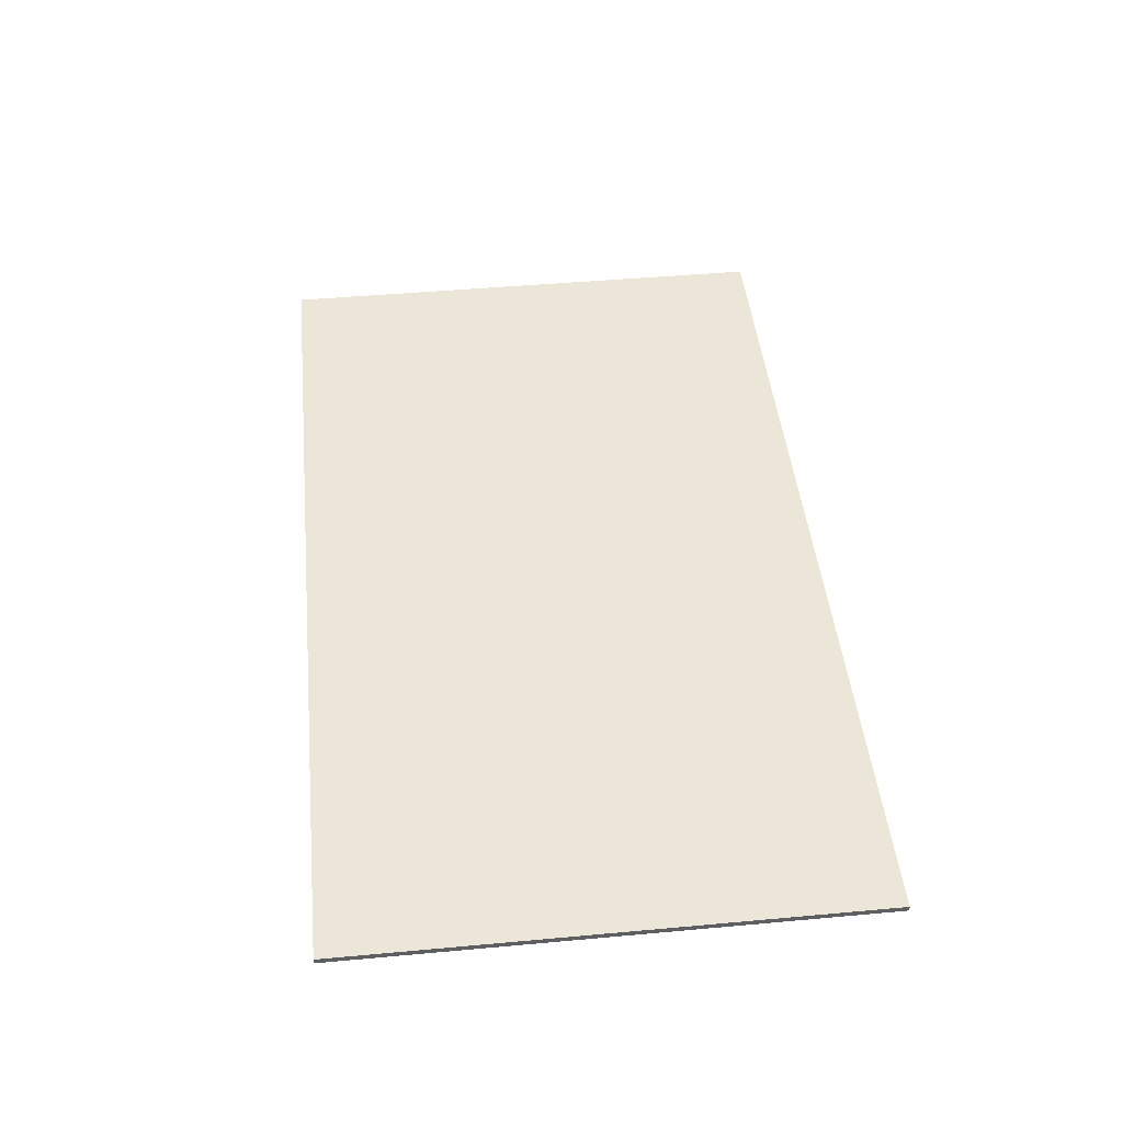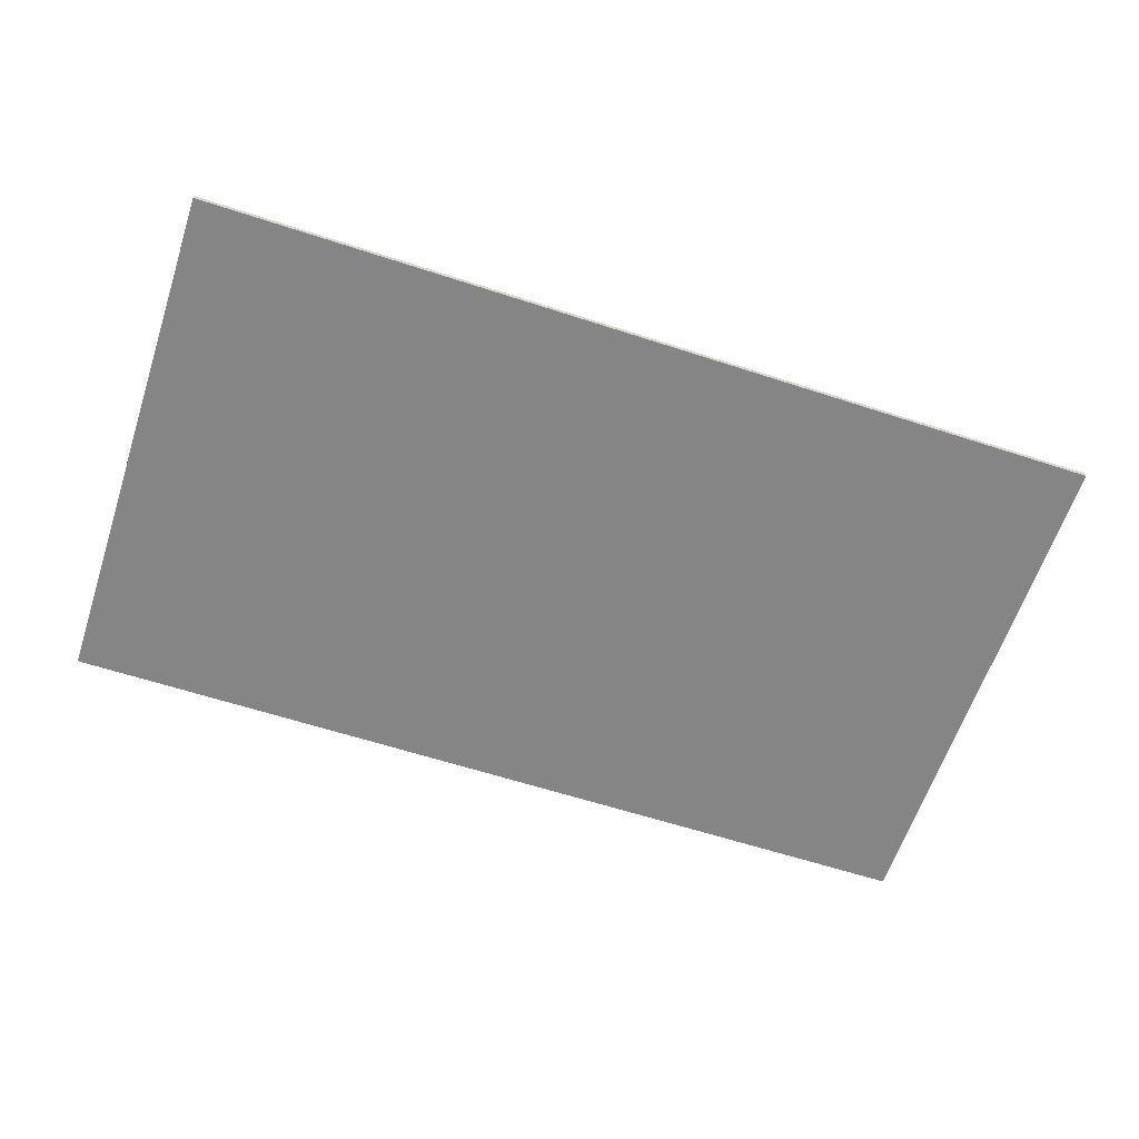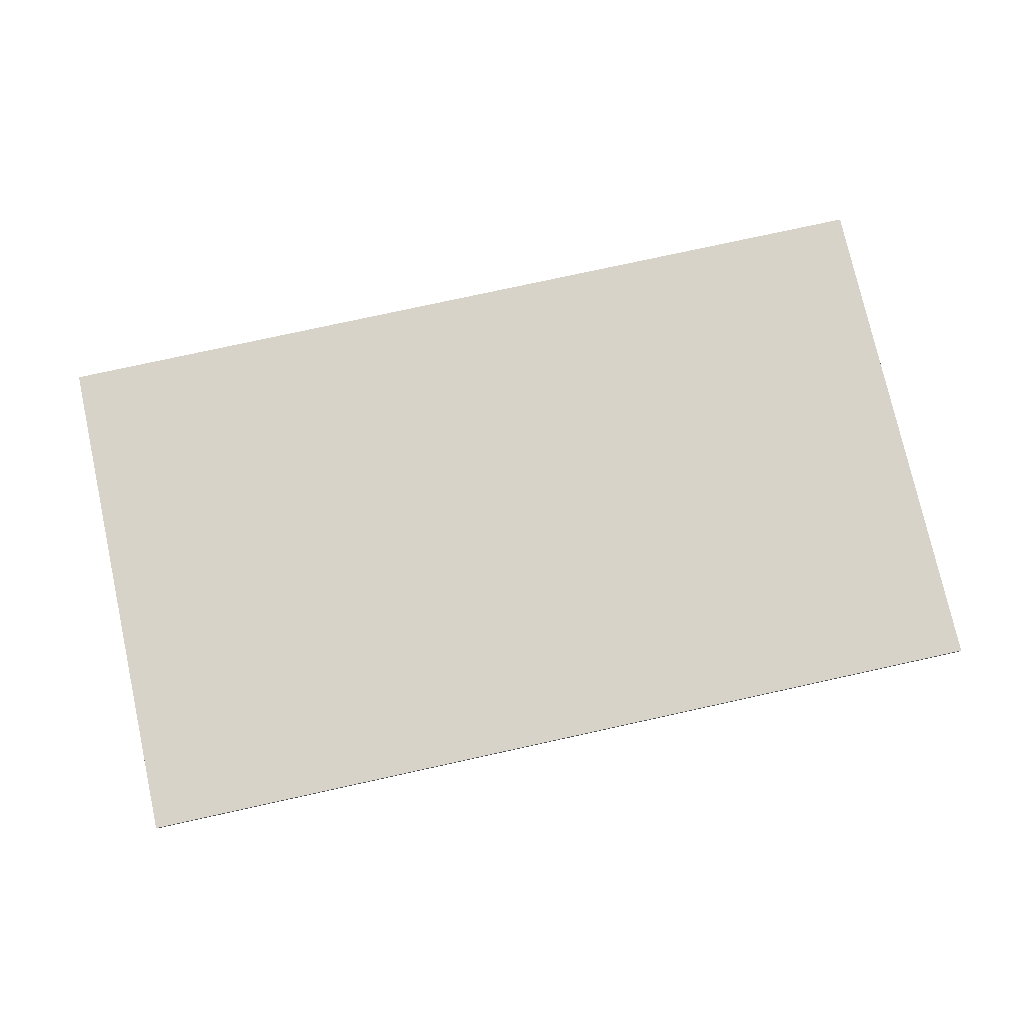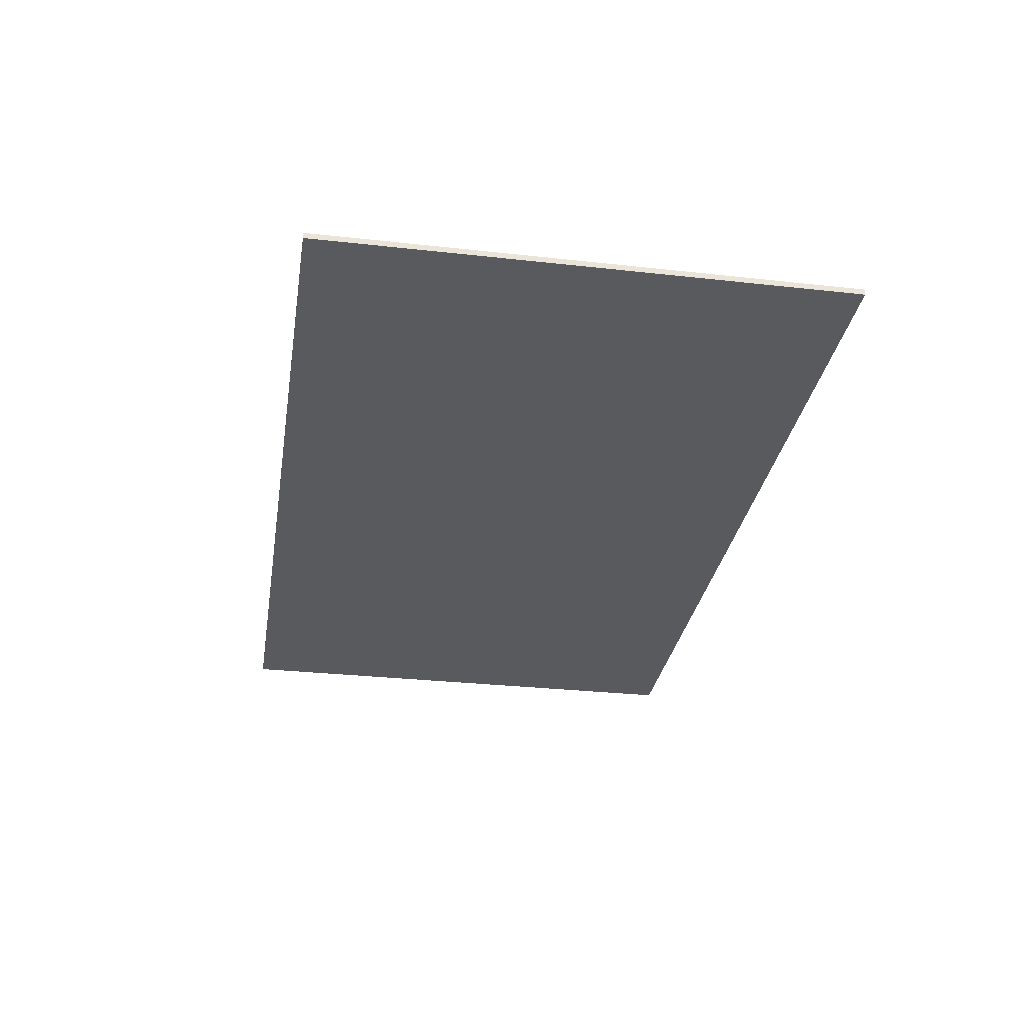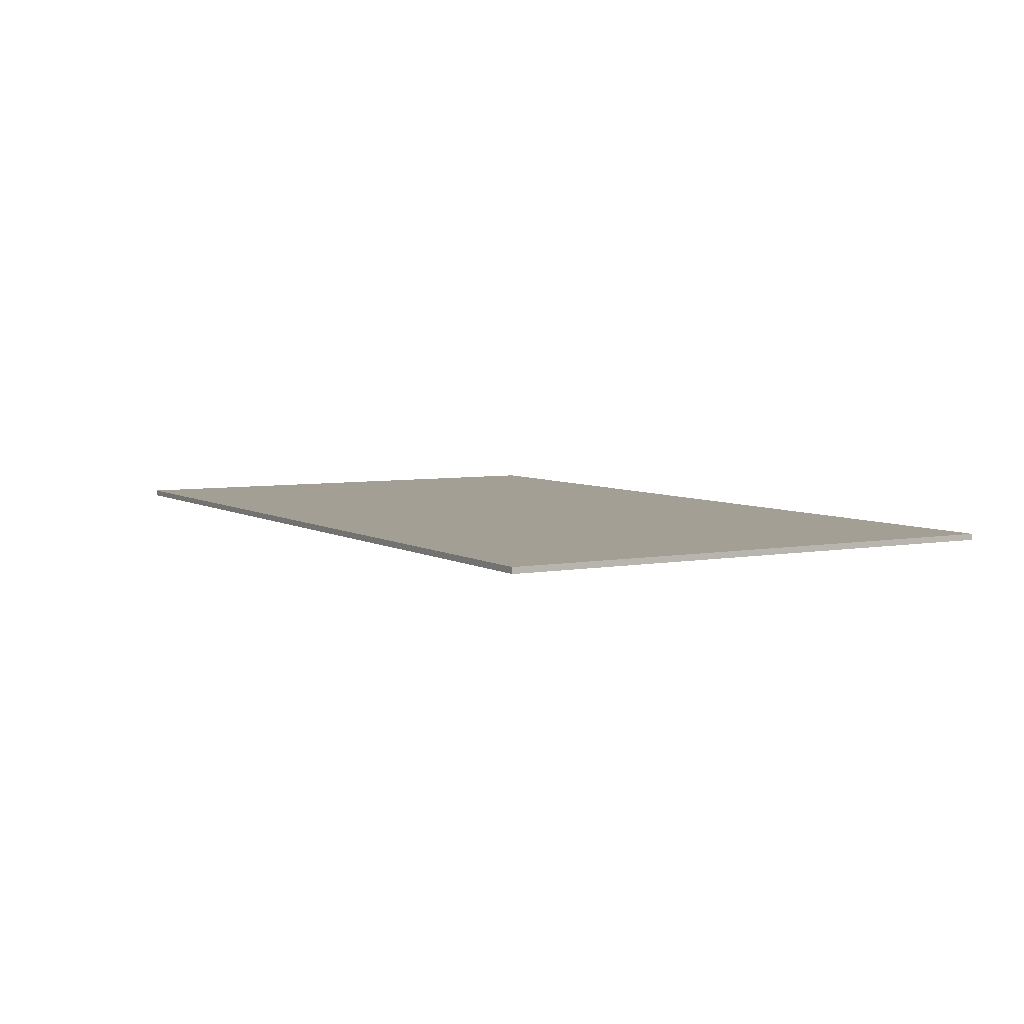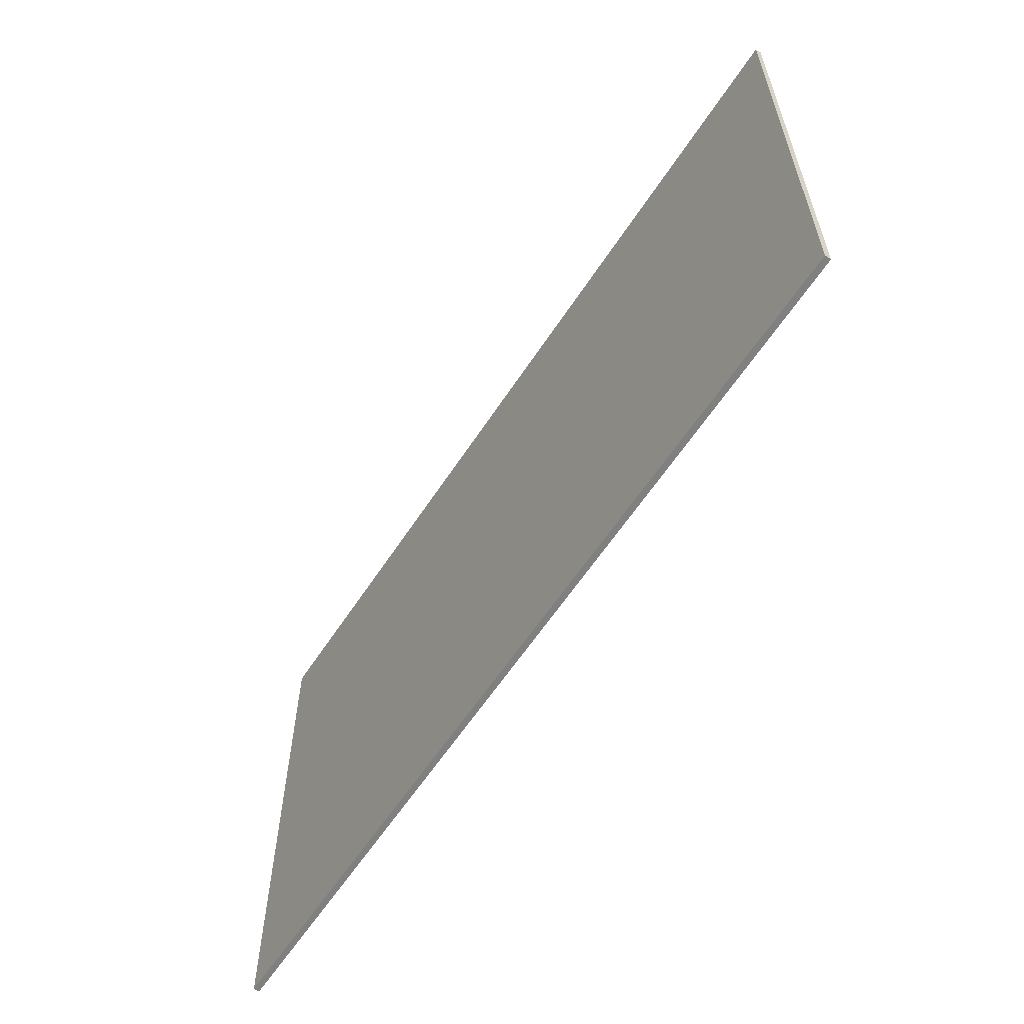
<metadata>
{"format":"obj","ext":"obj","renderer":"f3d","projection":"perspective","resolution":1024,"background":"white","views":[{"elev":46.4,"azim":84.1,"up":"+Y"},{"elev":-61.8,"azim":161.7,"up":"+Y"},{"elev":76.5,"azim":-12.4,"up":"+Y"},{"elev":-30.5,"azim":-99.1,"up":"+Y"},{"elev":5.4,"azim":59.9,"up":"+Y"},{"elev":-60.0,"azim":57.1,"up":"+Z"}]}
</metadata>
<code>
v 0.95 0 0.55
v 0.95 0 -0.55
v -0.95 0 -0.55
v -0.95 0 0.55
v -0.95 -0.0125 0.55
v 0.95 -0.0125 0.55
v 0.95 0 0.55
v -0.95 0 0.55
v -0.95 -0.0125 -0.55
v -0.95 -0.0125 0.55
v -0.95 0 0.55
v -0.95 0 -0.55
v 0.95 -0.0125 -0.55
v -0.95 -0.0125 -0.55
v -0.95 0 -0.55
v 0.95 0 -0.55
v 0.95 -0.0125 0.55
v 0.95 -0.0125 -0.55
v 0.95 0 -0.55
v 0.95 0 0.55
v -0.275 -0.0125 -0.2445
v -0.3145 -0.0125 -0.341
v -0.0985 -0.0125 -0.2975
v -0.2315 -0.0125 -0.186
v -0.0985 -0.0125 -0.2975
v -0.3145 -0.0125 -0.341
v -0.3285 -0.0125 -0.4565
v 0.3245 -0.0125 -0.4565
v -0.1695 -0.0125 -0.1275
v -0.2315 -0.0125 -0.186
v -0.056 -0.0125 -0.247
v -0.09 -0.0125 -0.068
v 0.3245 -0.0125 -0.2975
v -0.0985 -0.0125 -0.2975
v 0.3245 -0.0125 -0.4565
v 0.0395 -0.0125 -0.1775
v -0.0315 -0.0125 -0.0305
v -0.09 -0.0125 -0.068
v -0.056 -0.0125 -0.247
v -0.2315 -0.0125 -0.186
v -0.0985 -0.0125 -0.2975
v -0.056 -0.0125 -0.247
v -0.1315 -0.0125 0.2225
v -0.2745 -0.0125 0.3235
v -0.3035 -0.0125 0.2415
v -0.141 -0.0125 0.1505
v -0.313 -0.0125 0.143
v -0.141 -0.0125 0.143
v -0.141 -0.0125 0.1505
v -0.3035 -0.0125 0.2415
v -0.227 -0.0125 0.3895
v -0.2745 -0.0125 0.3235
v -0.103 -0.0125 0.276
v -0.1615 -0.0125 0.4375
v -0.1615 -0.0125 0.4375
v -0.103 -0.0125 0.276
v -0.0565 -0.0125 0.309
v -0.08 -0.0125 0.4665
v -0.08 -0.0125 0.4665
v -0.0565 -0.0125 0.309
v 0.0055 -0.0125 0.32
v 0.018 -0.0125 0.476
v -0.2745 -0.0125 0.3235
v -0.1315 -0.0125 0.2225
v -0.103 -0.0125 0.276
v -0.0315 -0.0125 -0.0305
v 0.0825 -0.0125 -0.15
v 0.115 -0.0125 -0.128
v 0.066 -0.0125 0.044
v 0.223 -0.0125 -0.0455
v 0.1245 -0.0125 0.116
v 0.066 -0.0125 0.044
v 0.115 -0.0125 -0.128
v 0.2885 -0.0125 0.0275
v 0.3225 -0.0125 0.102
v 0.1245 -0.0125 0.116
v 0.223 -0.0125 -0.0455
v 0.144 -0.0125 0.1865
v 0.1245 -0.0125 0.116
v 0.3225 -0.0125 0.102
v 0.3335 -0.0125 0.189
v 0.063 -0.0125 0.311
v 0.107 -0.0125 0.284
v 0.184 -0.0125 0.441
v 0.1075 -0.0125 0.4675
v 0.063 -0.0125 0.311
v 0.1075 -0.0125 0.4675
v 0.018 -0.0125 0.476
v 0.0055 -0.0125 0.32
v 0.107 -0.0125 0.284
v 0.135 -0.0125 0.242
v 0.2475 -0.0125 0.3975
v 0.184 -0.0125 0.441
v 0.144 -0.0125 0.1865
v 0.3335 -0.0125 0.189
v 0.324 -0.0125 0.27
v 0.135 -0.0125 0.242
v 0.135 -0.0125 0.242
v 0.324 -0.0125 0.27
v 0.2955 -0.0125 0.3395
v 0.2475 -0.0125 0.3975
v -0.0315 -0.0125 -0.0305
v 0.0395 -0.0125 -0.1775
v 0.0825 -0.0125 -0.15
v 0.95 -0.0125 0.55
v -0.95 -0.0125 0.55
v 0.018 -0.0125 0.476
v -0.95 -0.0125 0.55
v -0.08 -0.0125 0.4665
v 0.018 -0.0125 0.476
v -0.95 -0.0125 0.55
v -0.1615 -0.0125 0.4375
v -0.08 -0.0125 0.4665
v -0.95 -0.0125 0.55
v -0.227 -0.0125 0.3895
v -0.1615 -0.0125 0.4375
v -0.95 -0.0125 0.55
v -0.2745 -0.0125 0.3235
v -0.227 -0.0125 0.3895
v -0.95 -0.0125 0.55
v -0.3035 -0.0125 0.2415
v -0.2745 -0.0125 0.3235
v -0.95 -0.0125 0.55
v -0.313 -0.0125 0.143
v -0.3035 -0.0125 0.2415
v -0.313 -0.0125 0.143
v -0.95 -0.0125 0.55
v -0.3145 -0.0125 -0.341
v -0.275 -0.0125 -0.2445
v -0.313 -0.0125 0.143
v -0.275 -0.0125 -0.2445
v -0.2315 -0.0125 -0.186
v -0.141 -0.0125 0.143
v -0.141 -0.0125 0.143
v -0.2315 -0.0125 -0.186
v -0.1695 -0.0125 -0.1275
v -0.141 -0.0125 0.143
v -0.1695 -0.0125 -0.1275
v -0.09 -0.0125 -0.068
v -0.141 -0.0125 0.143
v -0.09 -0.0125 -0.068
v -0.0315 -0.0125 -0.0305
v 0.066 -0.0125 0.044
v -0.141 -0.0125 0.1505
v -0.141 -0.0125 0.143
v 0.066 -0.0125 0.044
v 0.1245 -0.0125 0.116
v -0.1315 -0.0125 0.2225
v -0.141 -0.0125 0.1505
v 0.1245 -0.0125 0.116
v 0.144 -0.0125 0.1865
v -0.103 -0.0125 0.276
v -0.1315 -0.0125 0.2225
v 0.144 -0.0125 0.1865
v 0.135 -0.0125 0.242
v -0.0565 -0.0125 0.309
v -0.103 -0.0125 0.276
v 0.135 -0.0125 0.242
v 0.107 -0.0125 0.284
v 0.0055 -0.0125 0.32
v -0.0565 -0.0125 0.309
v 0.107 -0.0125 0.284
v 0.063 -0.0125 0.311
v -0.3285 -0.0125 -0.4565
v -0.3145 -0.0125 -0.341
v -0.95 -0.0125 0.55
v -0.95 -0.0125 -0.55
v 0.3245 -0.0125 -0.4565
v -0.3285 -0.0125 -0.4565
v -0.95 -0.0125 -0.55
v 0.95 -0.0125 -0.55
v 0.3245 -0.0125 -0.2975
v 0.3245 -0.0125 -0.4565
v 0.95 -0.0125 -0.55
v 0.3245 -0.0125 -0.2975
v 0.95 -0.0125 -0.55
v 0.3225 -0.0125 0.102
v 0.2885 -0.0125 0.0275
v 0.2885 -0.0125 0.0275
v 0.223 -0.0125 -0.0455
v 0.3245 -0.0125 -0.2975
v 0.223 -0.0125 -0.0455
v 0.115 -0.0125 -0.128
v 0.3245 -0.0125 -0.2975
v 0.115 -0.0125 -0.128
v 0.0825 -0.0125 -0.15
v 0.3245 -0.0125 -0.2975
v 0.3245 -0.0125 -0.2975
v 0.0825 -0.0125 -0.15
v 0.0395 -0.0125 -0.1775
v -0.056 -0.0125 -0.247
v -0.056 -0.0125 -0.247
v -0.0985 -0.0125 -0.2975
v 0.3245 -0.0125 -0.2975
v 0.3225 -0.0125 0.102
v 0.95 -0.0125 -0.55
v 0.95 -0.0125 0.55
v 0.3335 -0.0125 0.189
v 0.95 -0.0125 0.55
v 0.324 -0.0125 0.27
v 0.3335 -0.0125 0.189
v 0.95 -0.0125 0.55
v 0.2955 -0.0125 0.3395
v 0.324 -0.0125 0.27
v 0.95 -0.0125 0.55
v 0.2475 -0.0125 0.3975
v 0.2955 -0.0125 0.3395
v 0.95 -0.0125 0.55
v 0.184 -0.0125 0.441
v 0.2475 -0.0125 0.3975
v 0.95 -0.0125 0.55
v 0.1075 -0.0125 0.4675
v 0.184 -0.0125 0.441
v 0.95 -0.0125 0.55
v 0.018 -0.0125 0.476
v 0.1075 -0.0125 0.4675
g mesh57362
f 1 2 3
f 3 4 1
f 5 6 7
f 7 8 5
f 9 10 11
f 11 12 9
f 13 14 15
f 15 16 13
f 17 18 19
f 19 20 17
g mesh57364
f 21 22 23
f 23 24 21
f 25 26 27
f 27 28 25
f 29 30 31
f 31 32 29
f 33 34 35
f 36 37 38
f 38 39 36
f 40 41 42
f 43 44 45
f 45 46 43
f 47 48 49
f 49 50 47
f 51 52 53
f 53 54 51
f 55 56 57
f 57 58 55
f 59 60 61
f 61 62 59
f 63 64 65
f 66 67 68
f 68 69 66
f 70 71 72
f 72 73 70
f 74 75 76
f 76 77 74
f 78 79 80
f 80 81 78
f 82 83 84
f 84 85 82
f 86 87 88
f 88 89 86
f 90 91 92
f 92 93 90
f 94 95 96
f 96 97 94
f 98 99 100
f 100 101 98
f 102 103 104
g mesh57366
f 105 106 107
f 108 109 110
f 111 112 113
f 114 115 116
f 117 118 119
f 120 121 122
f 123 124 125
f 126 127 128
f 128 129 126
f 130 131 132
f 132 133 130
f 134 135 136
f 137 138 139
f 140 141 142
f 142 143 140
f 144 145 146
f 146 147 144
f 148 149 150
f 150 151 148
f 152 153 154
f 154 155 152
f 156 157 158
f 158 159 156
f 160 161 162
f 162 163 160
f 164 165 166
f 166 167 164
f 168 169 170
f 170 171 168
f 172 173 174
f 175 176 177
f 177 178 175
f 179 180 181
f 182 183 184
f 185 186 187
f 188 189 190
f 190 191 188
f 192 193 194
f 195 196 197
f 197 198 195
f 199 200 201
f 202 203 204
f 205 206 207
f 208 209 210
f 211 212 213
f 214 215 216

</code>
